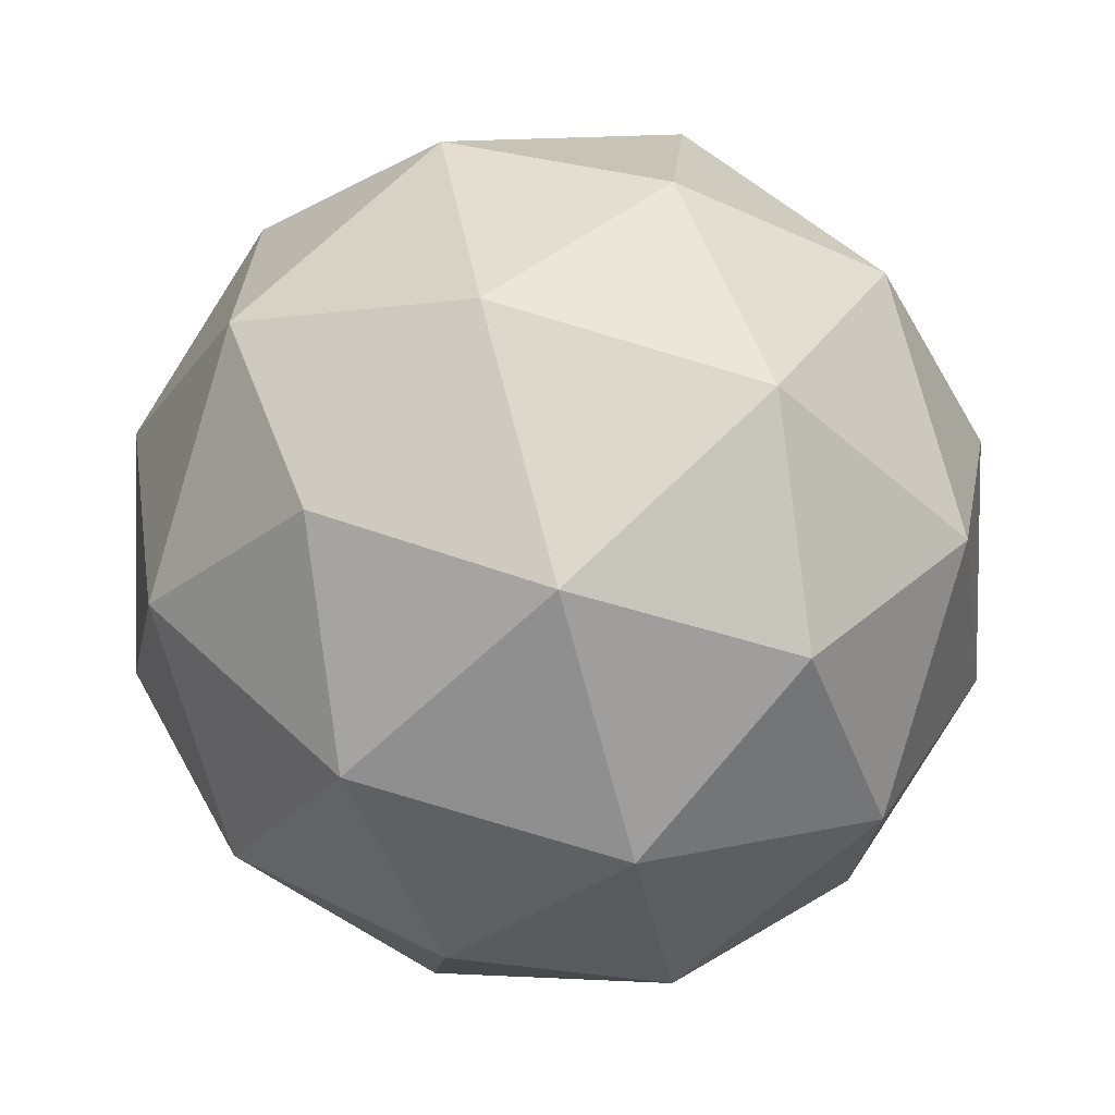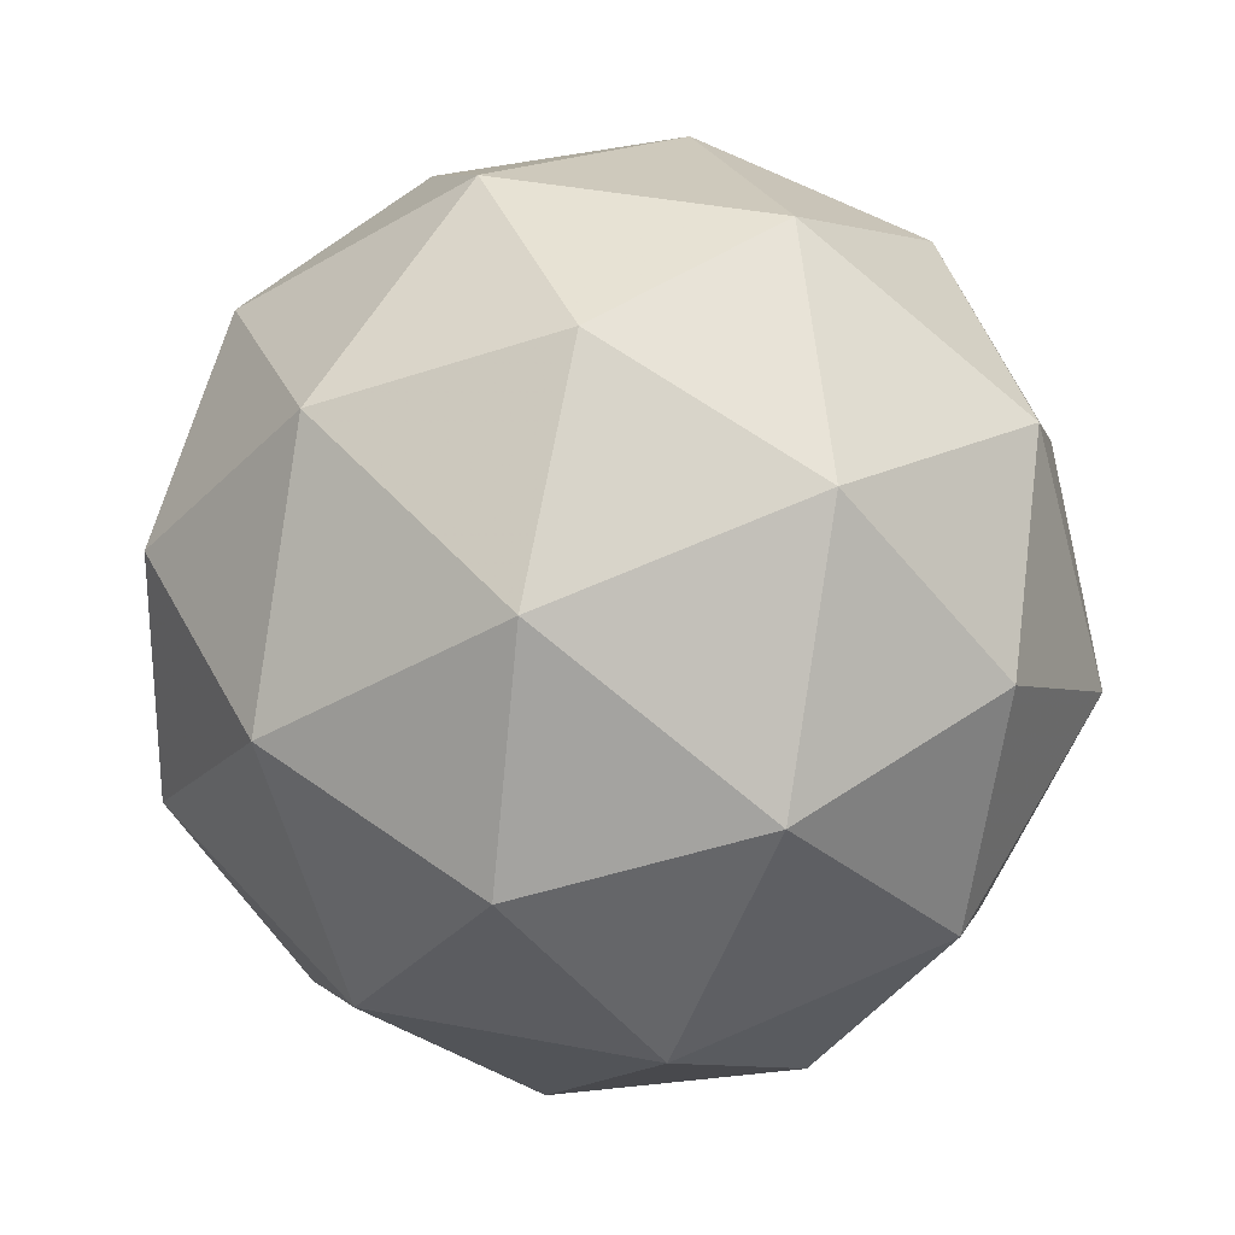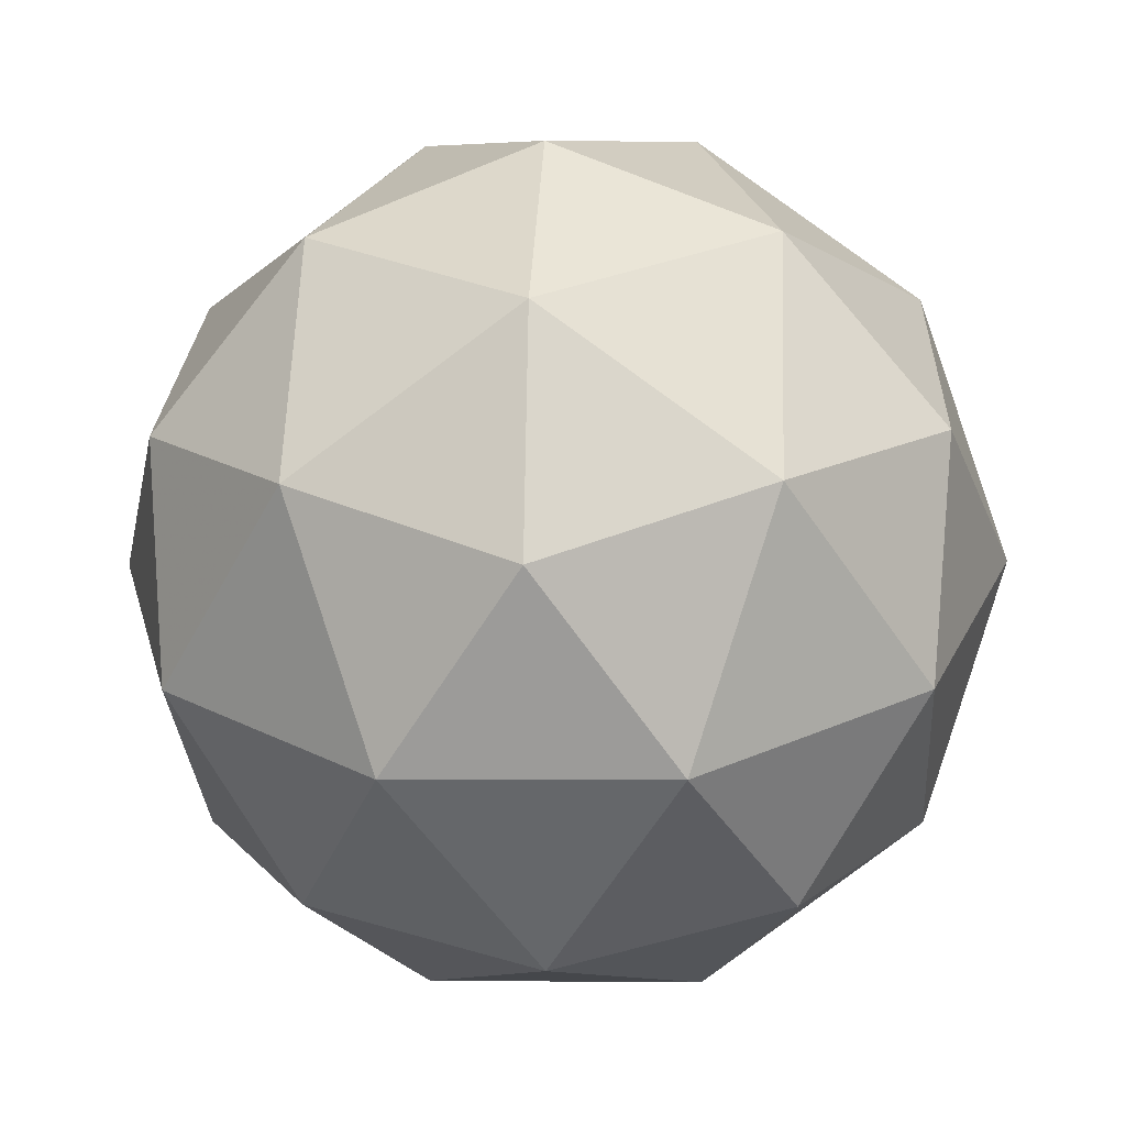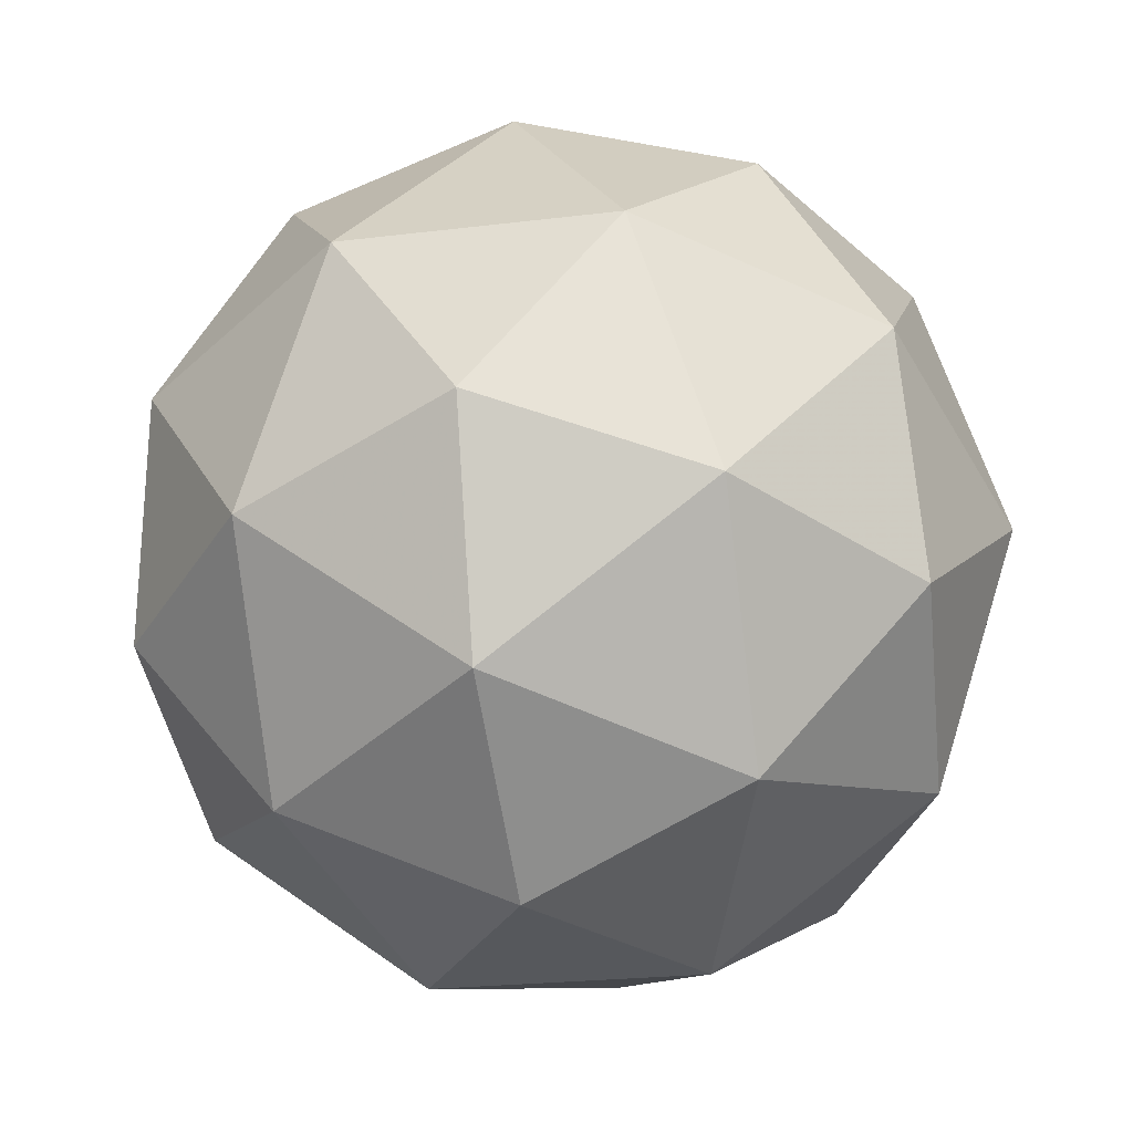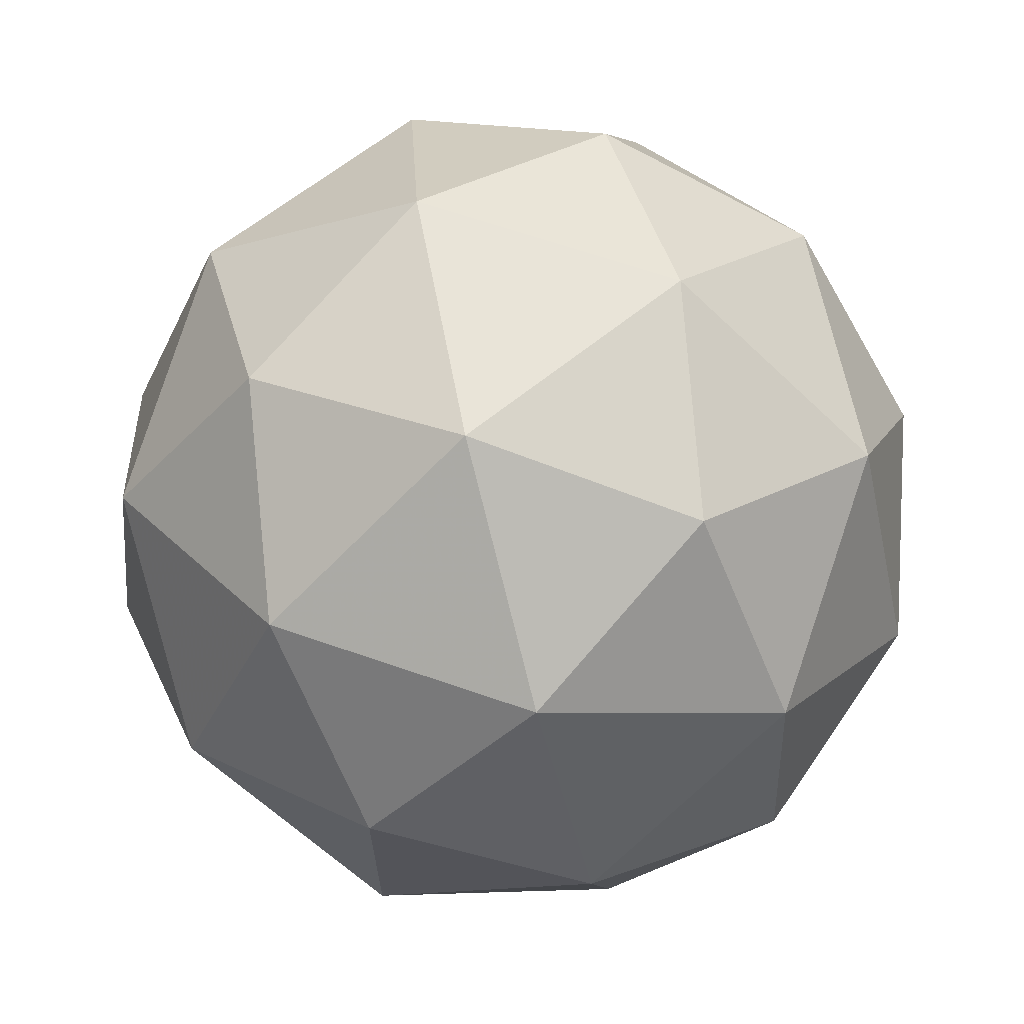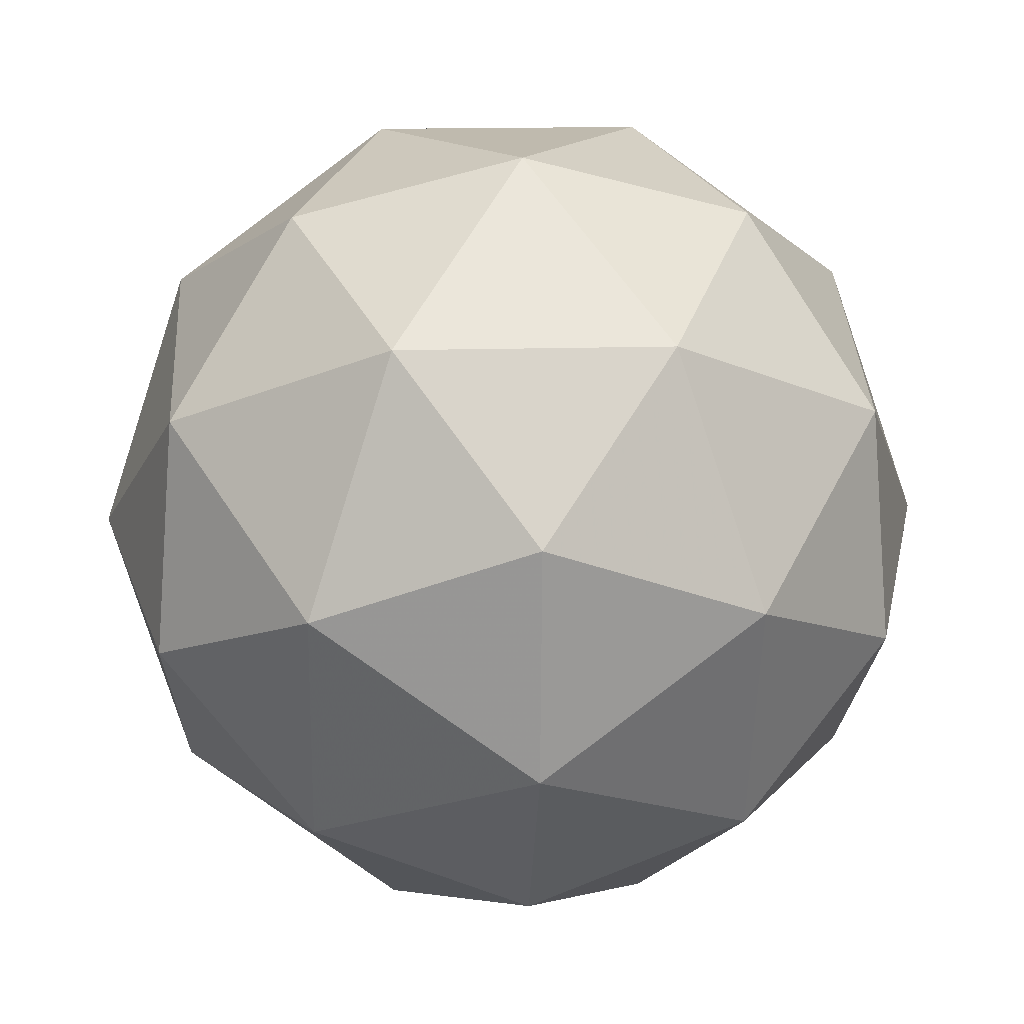
<metadata>
{"format":"obj","ext":"obj","renderer":"f3d","projection":"perspective","resolution":1024,"background":"white","views":[{"elev":-32.3,"azim":-49.3,"up":"+Y"},{"elev":44.8,"azim":45.0,"up":"+Y"},{"elev":-50.9,"azim":175.4,"up":"+Z"},{"elev":-7.8,"azim":64.5,"up":"+Z"},{"elev":-12.4,"azim":-31.8,"up":"+Z"},{"elev":12.0,"azim":-71.3,"up":"+Z"}]}
</metadata>
<code>
v 0.4774 1.039 -0.2568
v 0.4571 1.104 -0.208
v 0.5285 1.105 -0.2524
v 0.5607 1.028 -0.2521
v 0.5091 0.9784 -0.2075
v 0.4451 1.026 -0.1803
v 0.5278 1.133 -0.1731
v 0.5918 1.086 -0.2004
v 0.5798 1.008 -0.1726
v 0.5083 1.006 -0.1283
v 0.4762 1.084 -0.1286
v 0.5594 1.073 -0.1238
v 0.5003 1.075 -0.2659
v 0.4583 1.074 -0.2398
v 0.4883 1.113 -0.2372
v 0.4392 1.066 -0.1948
v 0.4512 1.028 -0.2235
v 0.5191 1.029 -0.2657
v 0.5492 1.068 -0.2631
v 0.4888 1 -0.2395
v 0.5378 0.9937 -0.2367
v 0.4698 0.9925 -0.1945
v 0.4575 1.101 -0.1644
v 0.4505 1.055 -0.1481
v 0.5299 1.131 -0.2167
v 0.4879 1.13 -0.1906
v 0.5864 1.057 -0.2325
v 0.5675 1.103 -0.2327
v 0.549 0.982 -0.19
v 0.5793 1.011 -0.2162
v 0.4694 1.009 -0.1479
v 0.507 0.9813 -0.1639
v 0.4991 1.118 -0.1439
v 0.567 1.119 -0.1861
v 0.5976 1.045 -0.1858
v 0.5485 0.9985 -0.1434
v 0.4876 1.044 -0.1175
v 0.548 1.112 -0.1411
v 0.5177 1.083 -0.1149
v 0.5856 1.084 -0.1571
v 0.5786 1.038 -0.1408
v 0.5366 1.037 -0.1148
f 1 14 13
f 2 14 16
f 1 13 18
f 1 18 20
f 1 20 17
f 2 16 23
f 3 15 25
f 4 19 27
f 5 21 29
f 6 22 31
f 2 23 26
f 3 25 28
f 4 27 30
f 5 29 32
f 6 31 24
f 7 33 38
f 8 34 40
f 9 35 41
f 10 36 42
f 11 37 39
f 39 42 12
f 39 37 42
f 37 10 42
f 42 41 12
f 42 36 41
f 36 9 41
f 41 40 12
f 41 35 40
f 35 8 40
f 40 38 12
f 40 34 38
f 34 7 38
f 38 39 12
f 38 33 39
f 33 11 39
f 24 37 11
f 24 31 37
f 31 10 37
f 32 36 10
f 32 29 36
f 29 9 36
f 30 35 9
f 30 27 35
f 27 8 35
f 28 34 8
f 28 25 34
f 25 7 34
f 26 33 7
f 26 23 33
f 23 11 33
f 31 32 10
f 31 22 32
f 22 5 32
f 29 30 9
f 29 21 30
f 21 4 30
f 27 28 8
f 27 19 28
f 19 3 28
f 25 26 7
f 25 15 26
f 15 2 26
f 23 24 11
f 23 16 24
f 16 6 24
f 17 22 6
f 17 20 22
f 20 5 22
f 20 21 5
f 20 18 21
f 18 4 21
f 18 19 4
f 18 13 19
f 13 3 19
f 16 17 6
f 16 14 17
f 14 1 17
f 13 15 3
f 13 14 15
f 14 2 15

</code>
